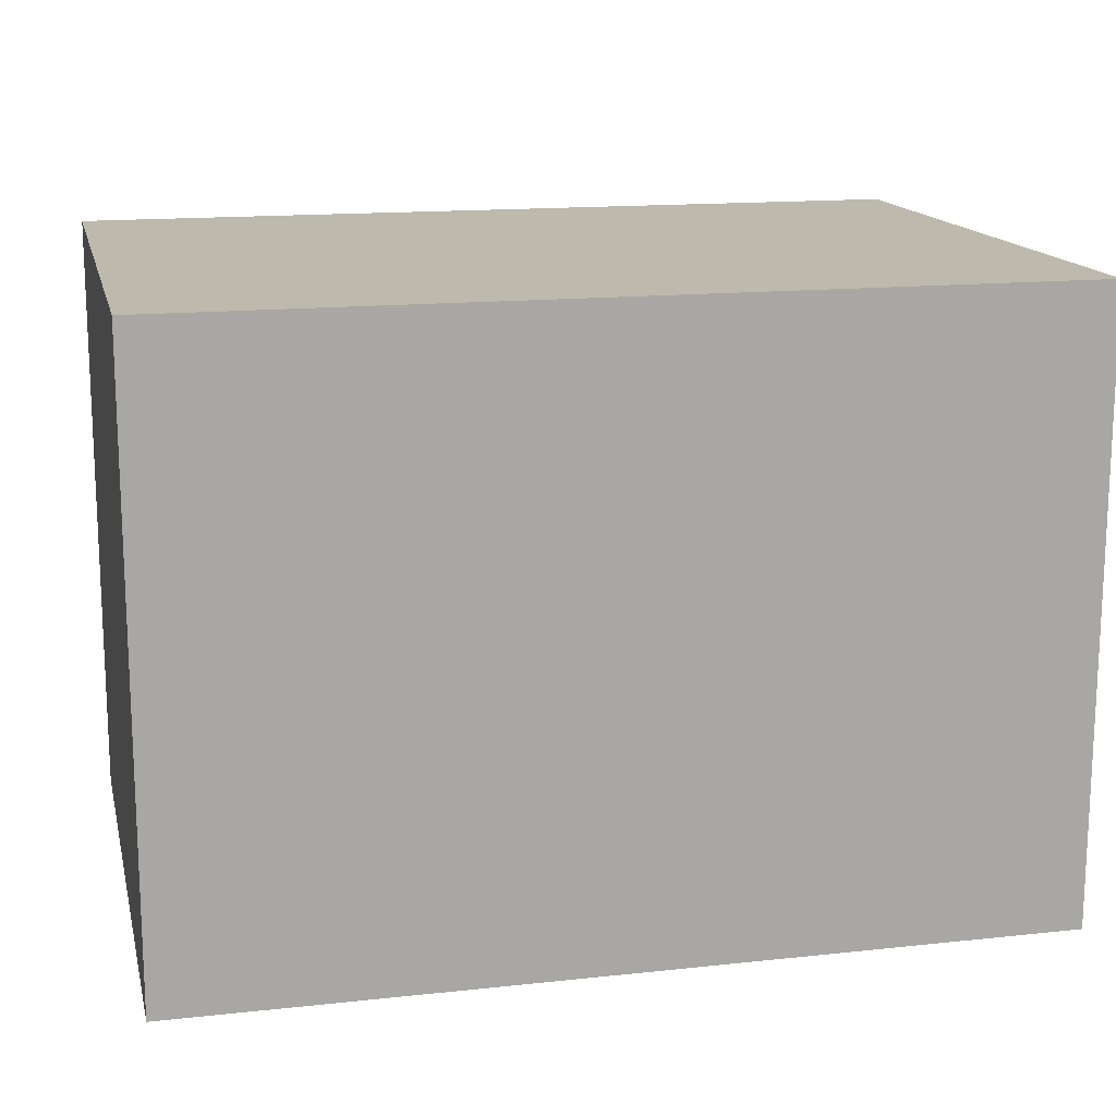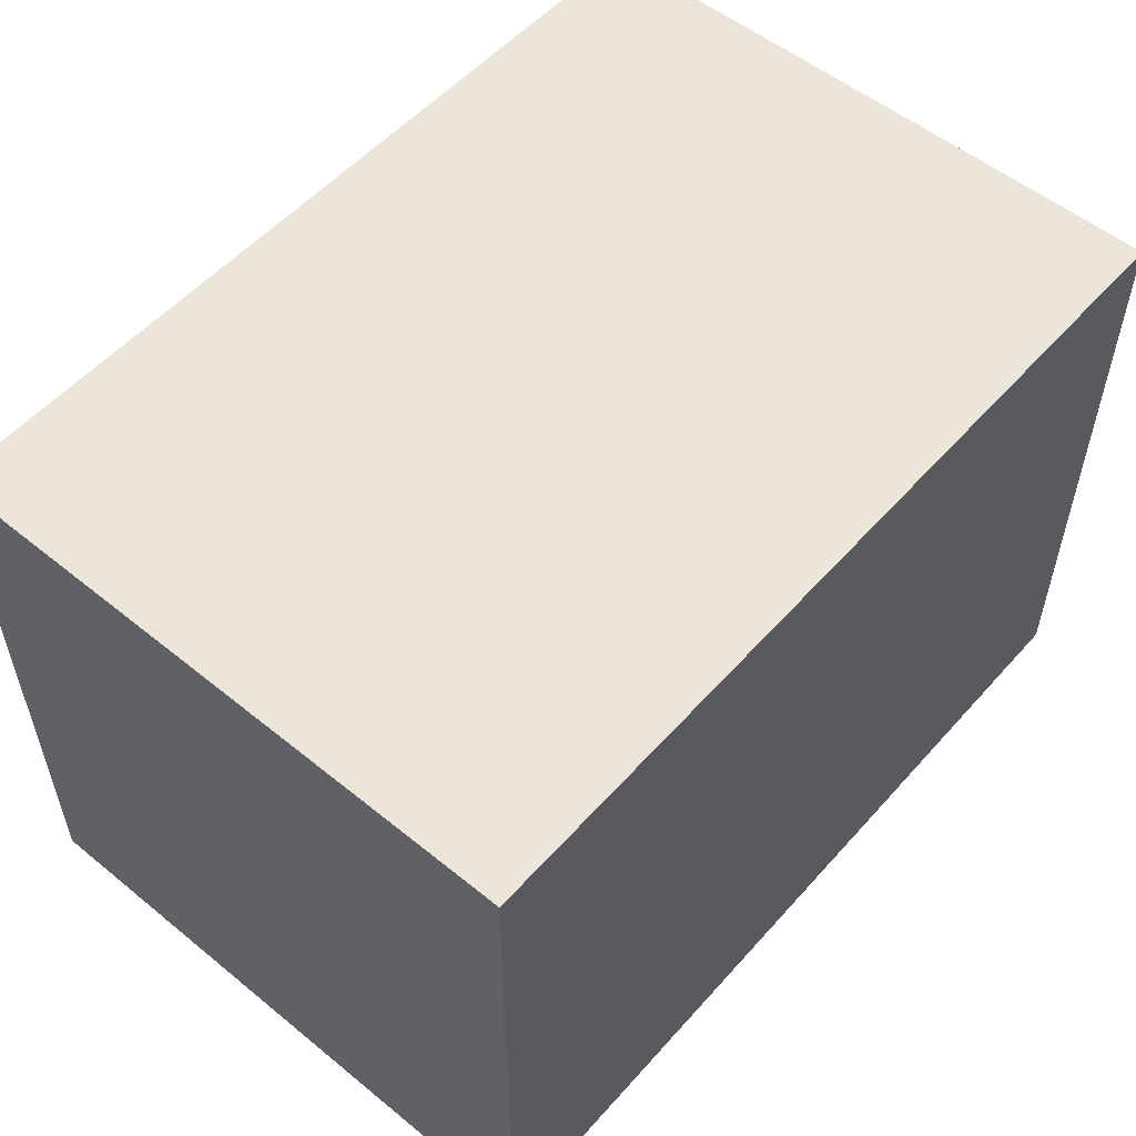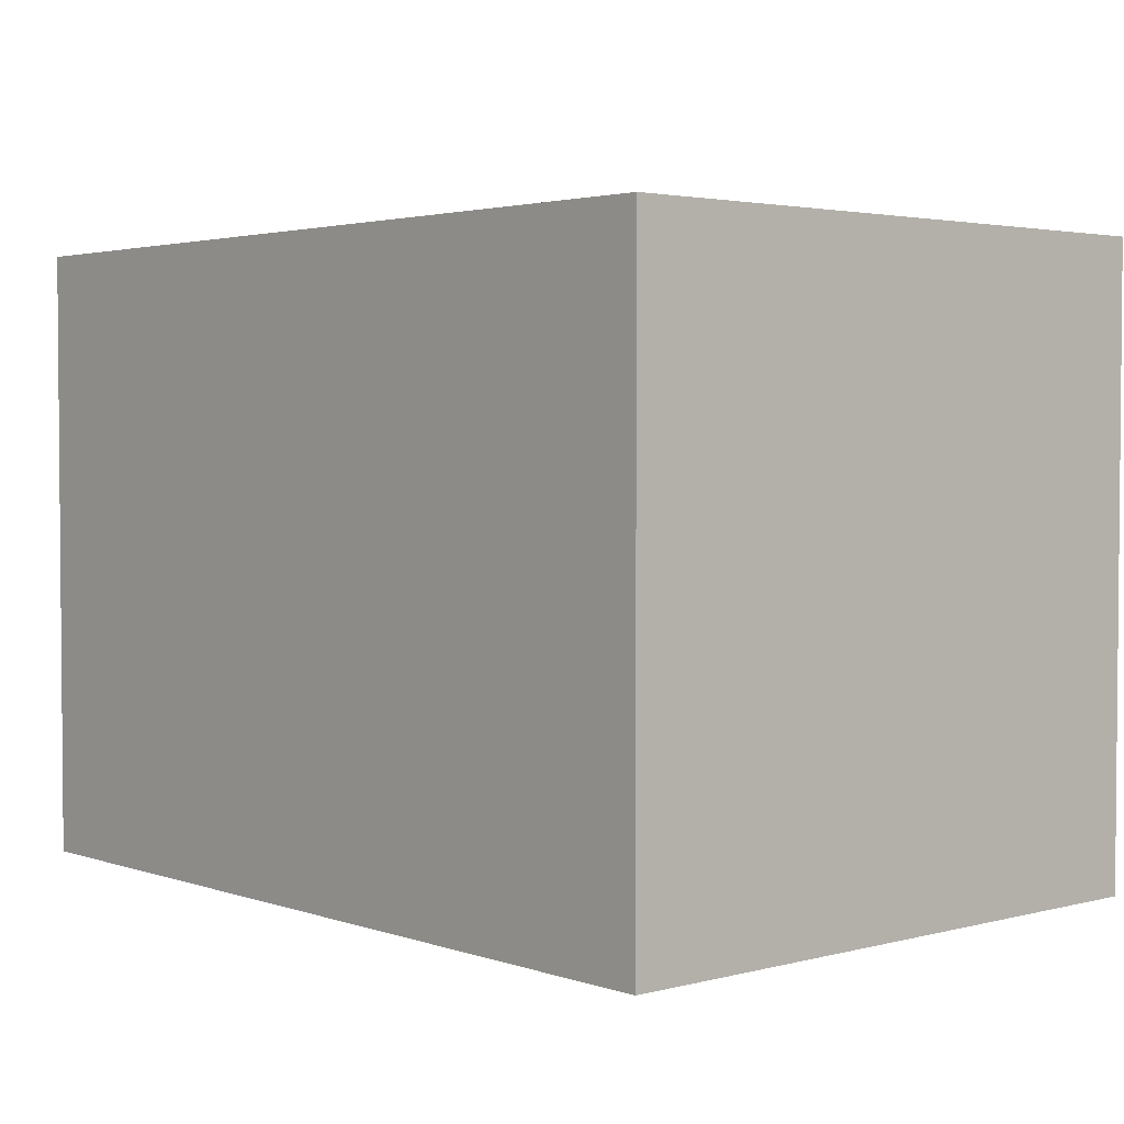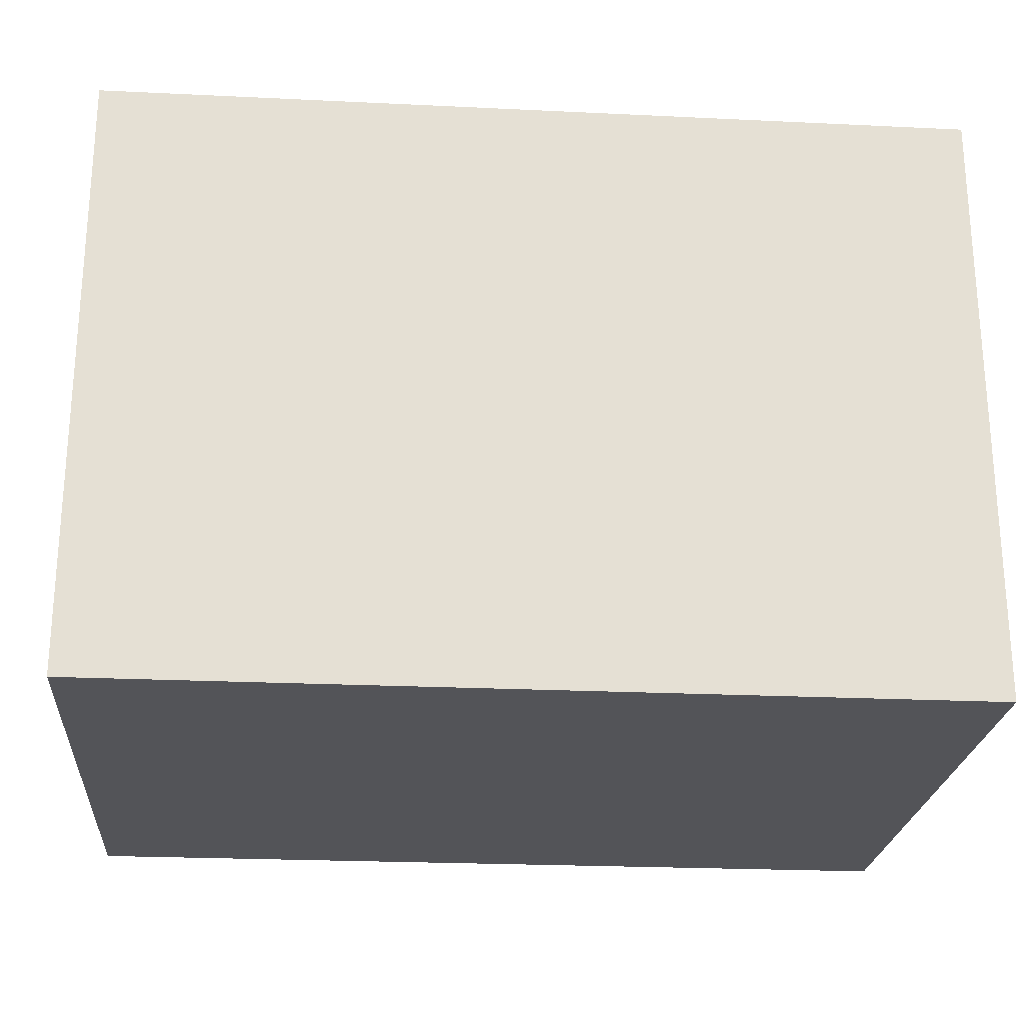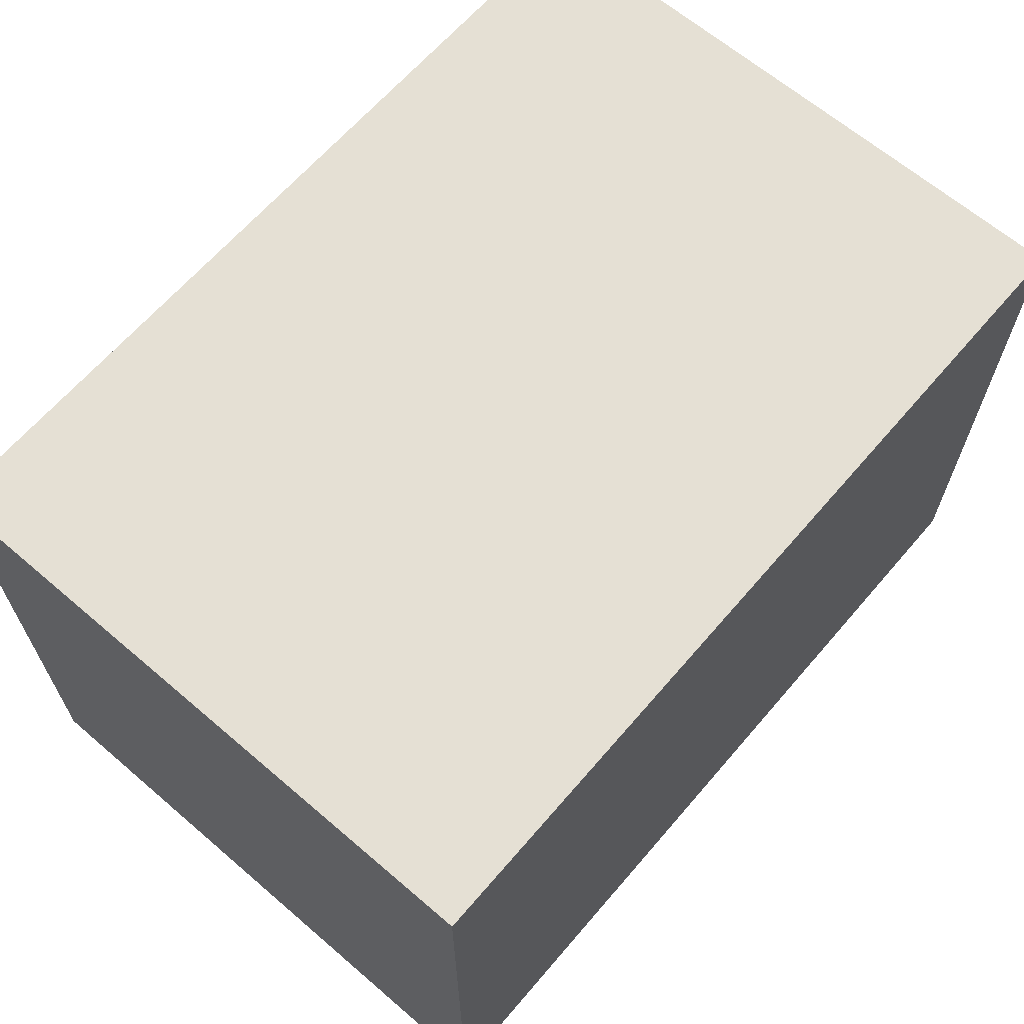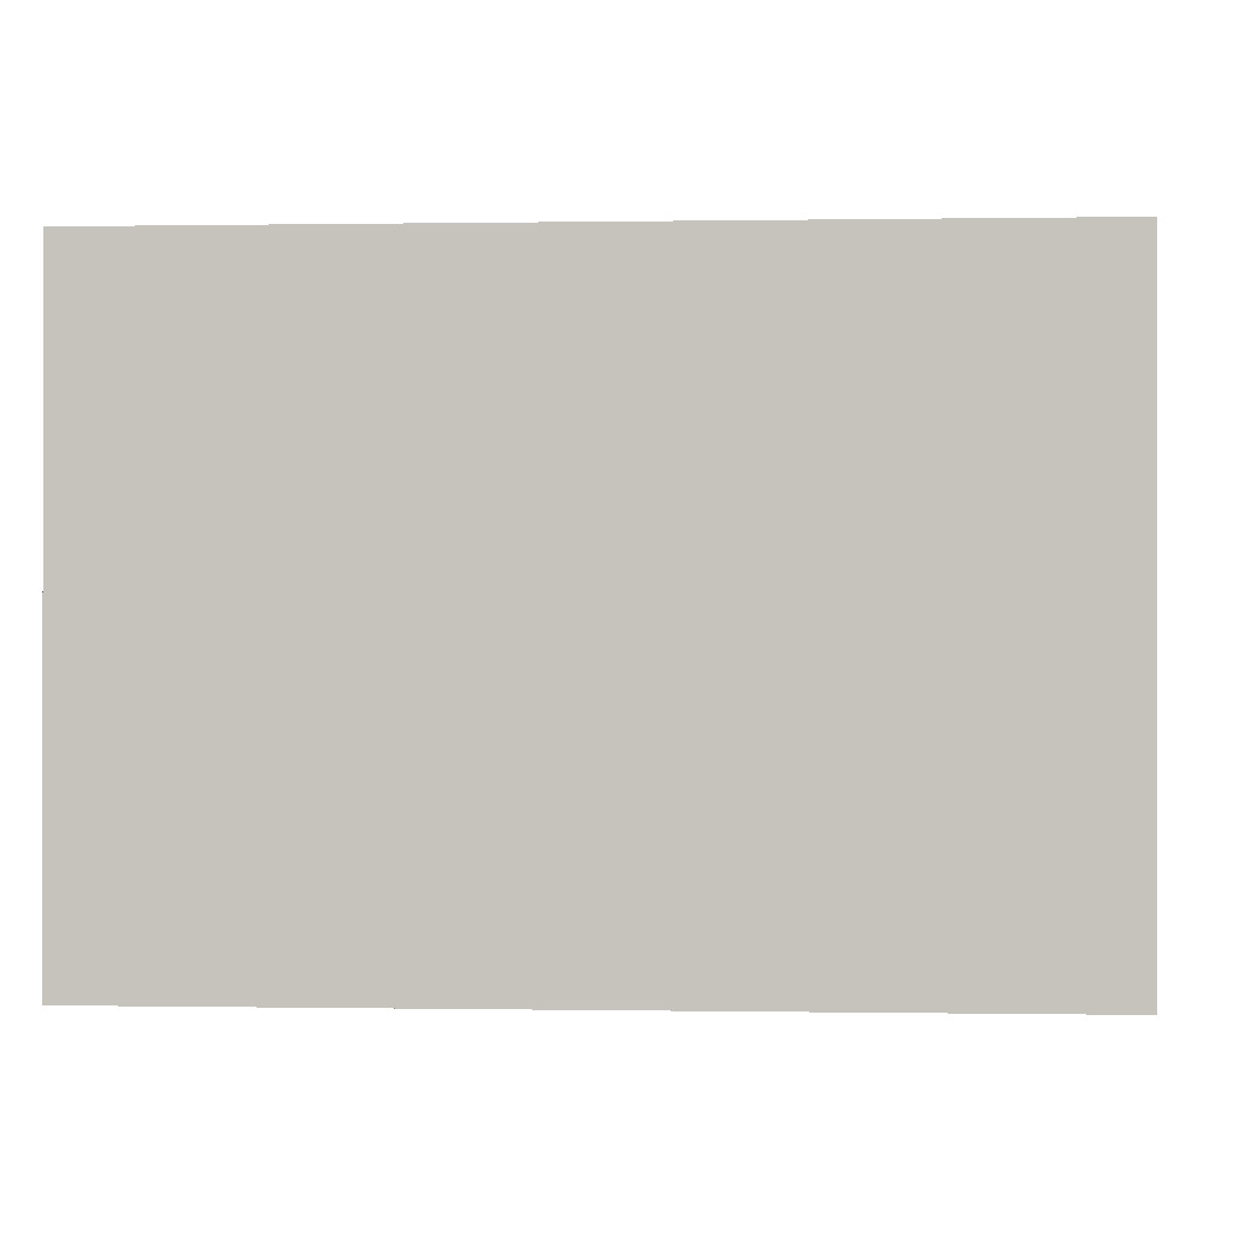
<metadata>
{"format":"obj","ext":"obj","renderer":"f3d","projection":"perspective","resolution":1024,"background":"white","views":[{"elev":15.1,"azim":-13.0,"up":"+Y"},{"elev":54.4,"azim":130.7,"up":"+Y"},{"elev":2.9,"azim":-131.3,"up":"+Y"},{"elev":-23.6,"azim":-4.6,"up":"+Z"},{"elev":65.2,"azim":-49.3,"up":"+Y"},{"elev":-0.1,"azim":-176.6,"up":"+Z"}]}
</metadata>
<code>
v -8.5 0 0
v 0 0 0
v 0 -6 0
v -8.5 -6 0
v 0 0 0
v 0 0 6
v 0 -6 6
v 0 -6 0
v 0 0 6
v 0 0 0
v -8.5 0 0
v -8.5 0 6
v 0 -6 0
v 0 -6 6
v -8.5 -6 6
v -8.5 -6 0
v -8.5 0 6
v -8.5 0 0
v -8.5 -6 0
v -8.5 -6 6
v 0 0 6
v -8.5 0 6
v -8.5 -6 6
v 0 -6 6
f 1 2 4
f 4 2 3
f 5 6 8
f 8 6 7
f 10 11 9
f 9 11 12
f 13 14 16
f 16 14 15
f 17 18 20
f 20 18 19
f 21 22 24
f 24 22 23

</code>
